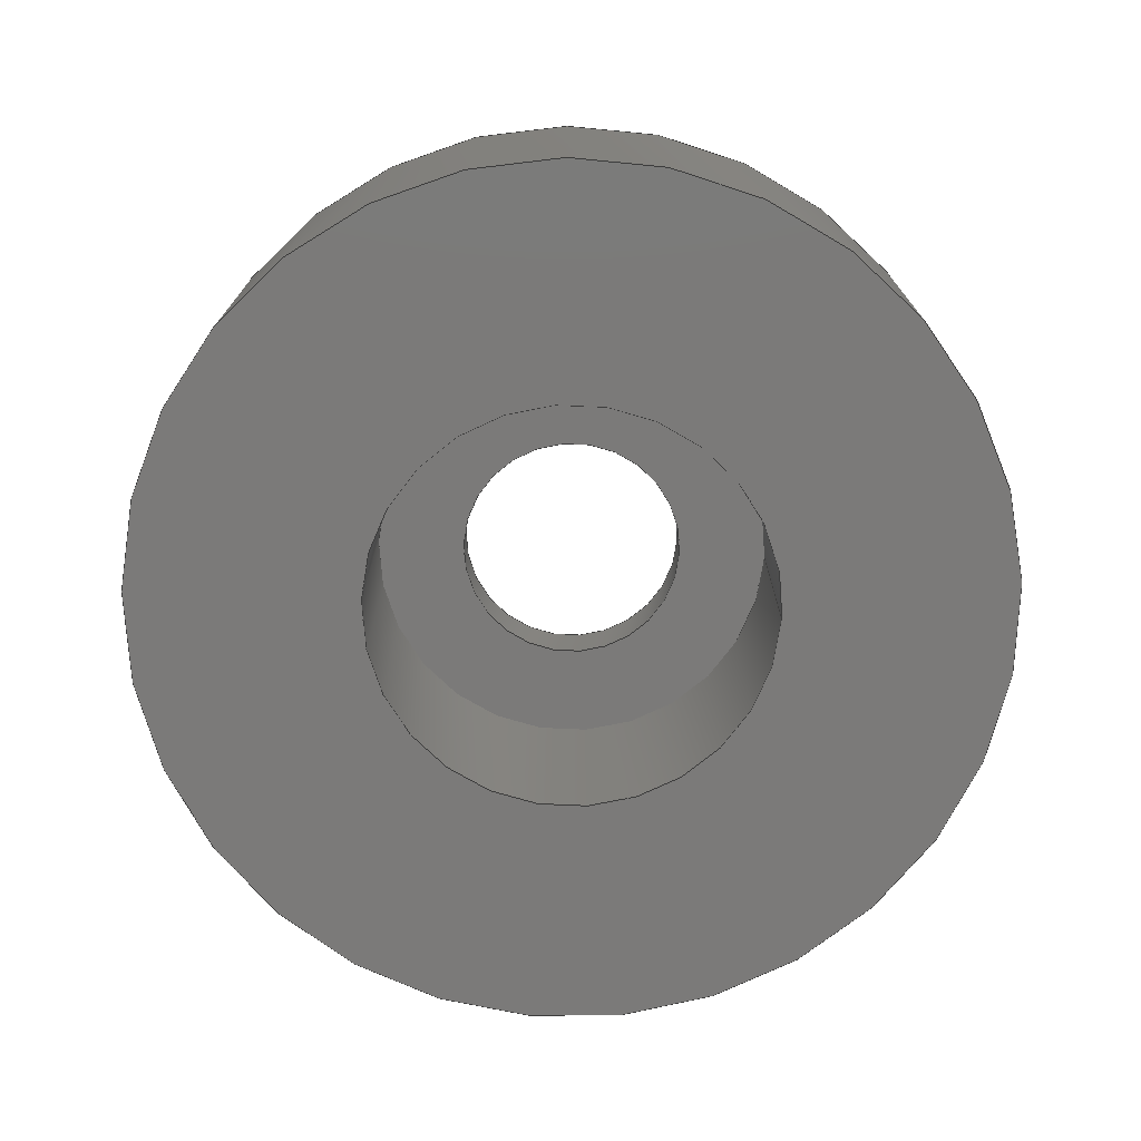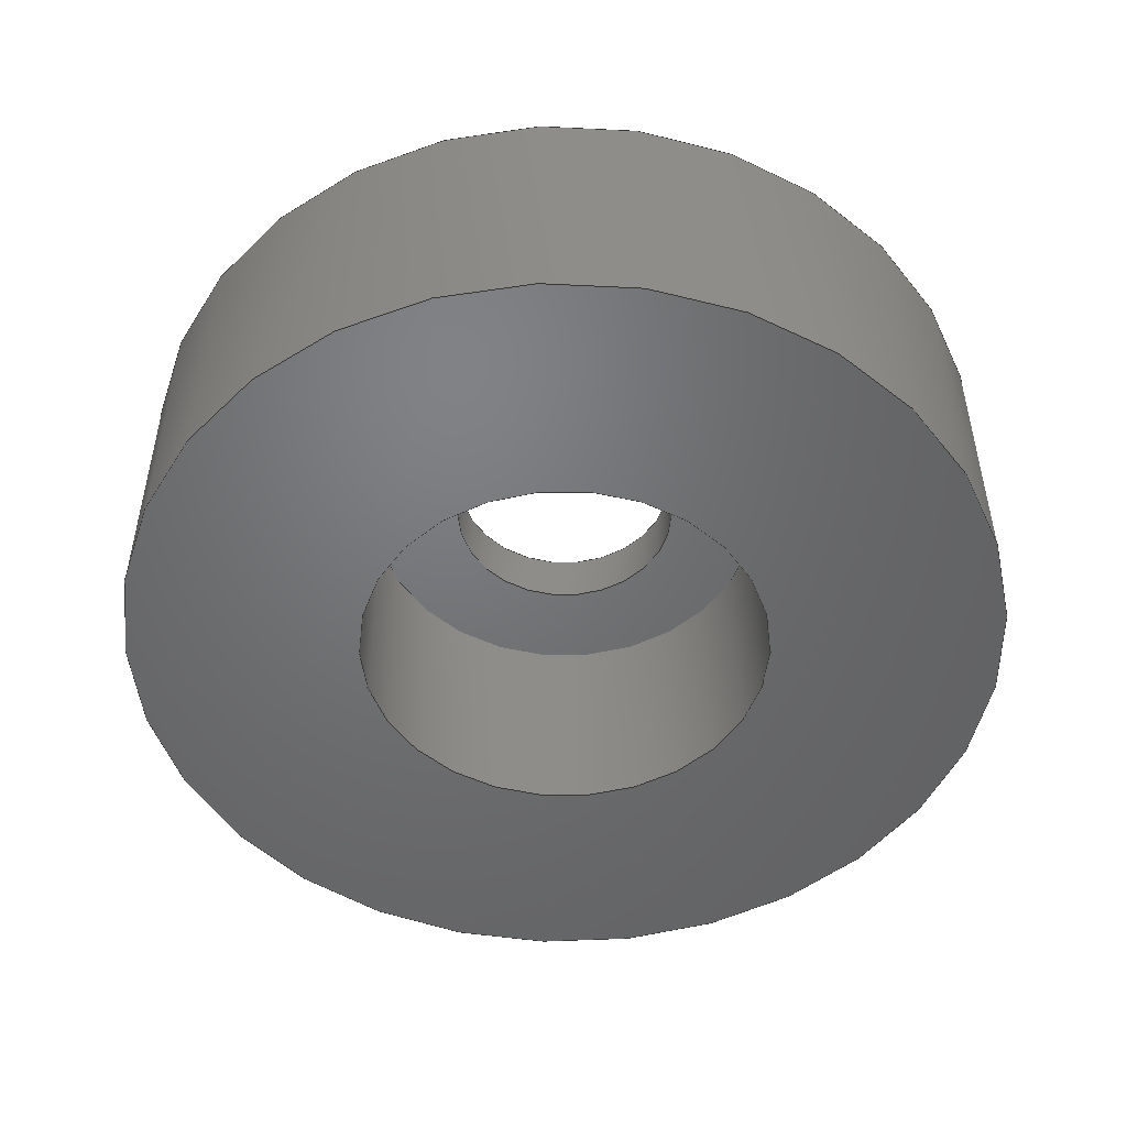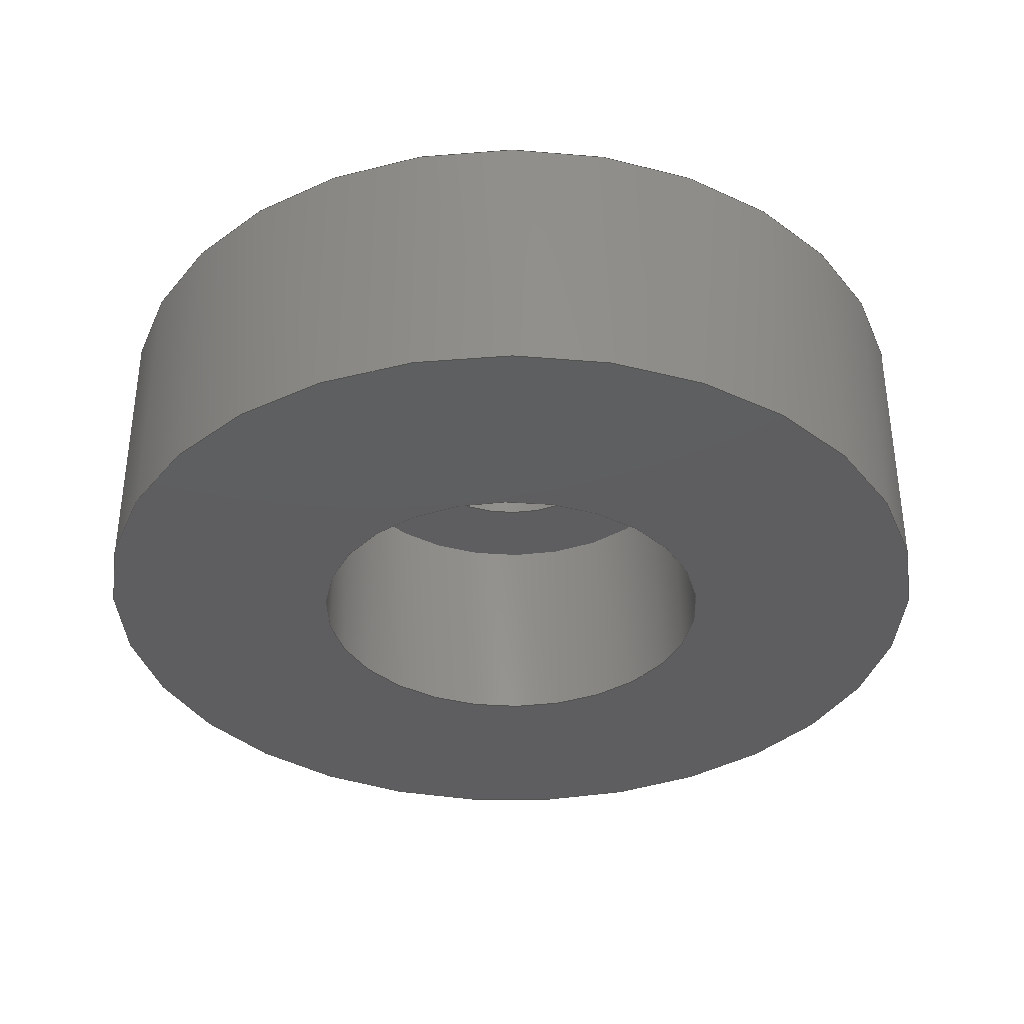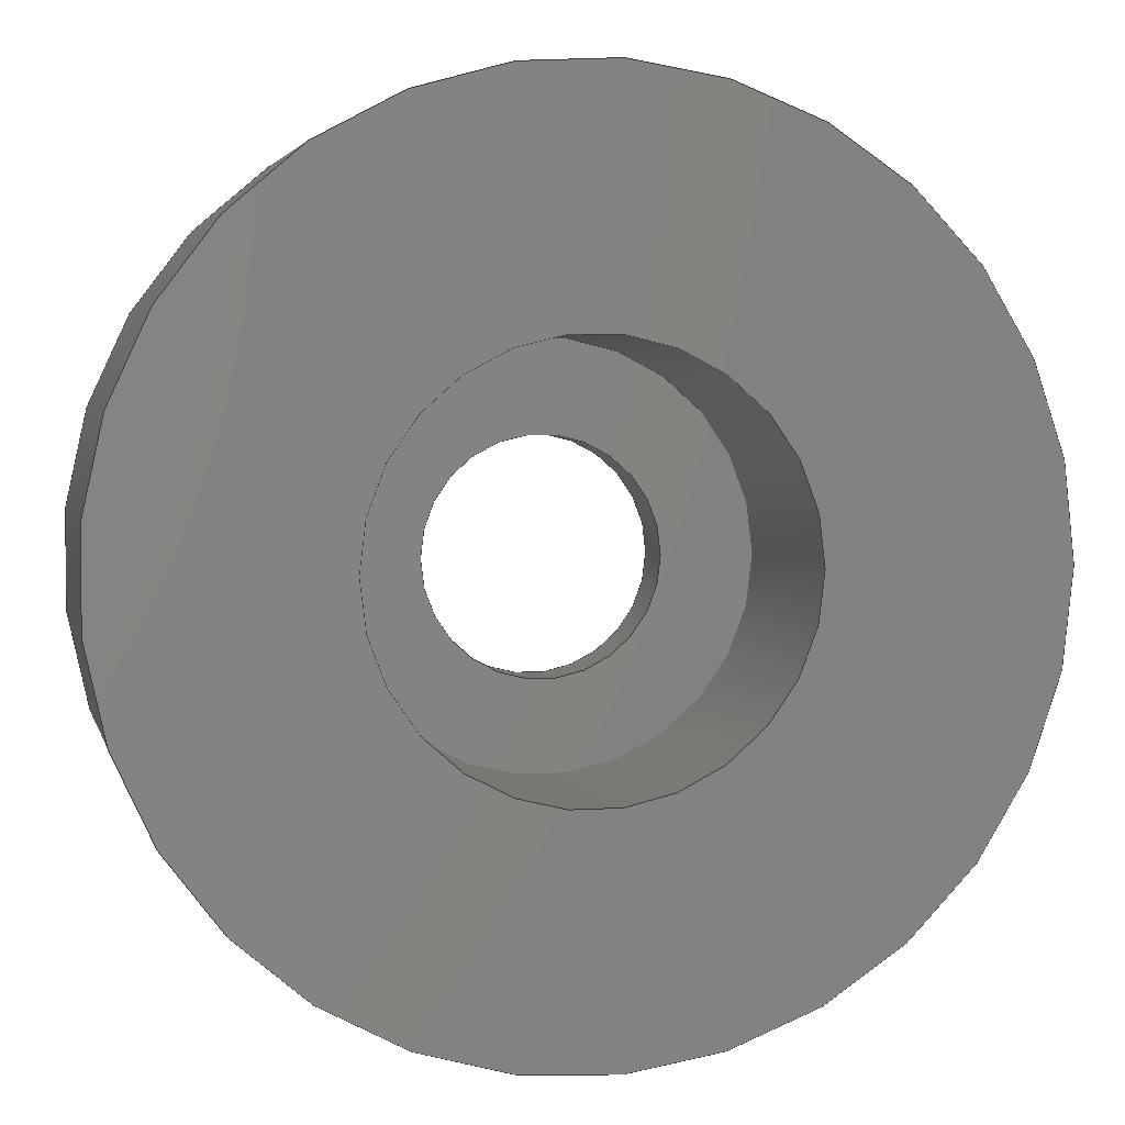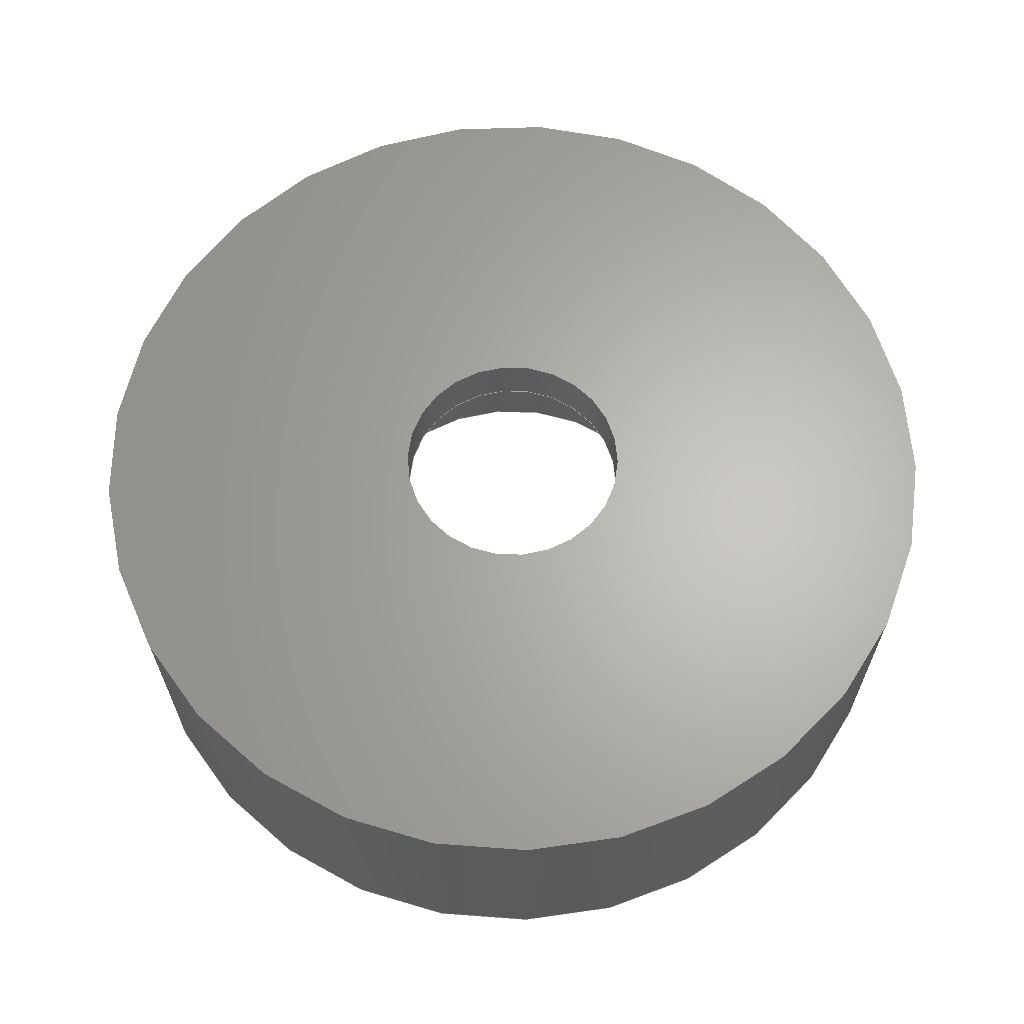
<metadata>
{"format":"step","ext":"step","renderer":"f3d","projection":"perspective","resolution":1024,"background":"white","views":[{"elev":-73.5,"azim":-2.5,"up":"+Z"},{"elev":-49.8,"azim":-0.0,"up":"+Z"},{"elev":-36.0,"azim":133.3,"up":"+Z"},{"elev":3.8,"azim":167.1,"up":"+Y"},{"elev":64.7,"azim":57.0,"up":"+Z"}]}
</metadata>
<code>
ISO-10303-21;
DATA;
#1=MECHANICAL_DESIGN_GEOMETRIC_PRESENTATION_REPRESENTATION('',(#8),#175);
#2=ITEM_DEFINED_TRANSFORMATION($,$,#99,#112);
#3=(
REPRESENTATION_RELATIONSHIP($,$,#186,#185)
REPRESENTATION_RELATIONSHIP_WITH_TRANSFORMATION(#2)
SHAPE_REPRESENTATION_RELATIONSHIP()
);
#4=CONTEXT_DEPENDENT_SHAPE_REPRESENTATION(#3,#184);
#5=NEXT_ASSEMBLY_USAGE_OCCURRENCE('Corps froid:1','Corps froid:1',
'Corps froid:1',#188,#189,'Corps froid:1');
#6=SHAPE_REPRESENTATION_RELATIONSHIP('SRR','None',#186,#7);
#7=ADVANCED_BREP_SHAPE_REPRESENTATION('',(#9),#174);
#8=STYLED_ITEM('',(#201),#9);
#9=MANIFOLD_SOLID_BREP('Corps7',#85);
#10=LINE('',#159,#13);
#11=LINE('',#162,#14);
#12=LINE('',#168,#15);
#13=VECTOR('',#131,3.75);
#14=VECTOR('',#134,2.1);
#15=VECTOR('',#143,7.5);
#16=CYLINDRICAL_SURFACE('',#106,3.75);
#17=CYLINDRICAL_SURFACE('',#107,2.1);
#18=CYLINDRICAL_SURFACE('',#111,8);
#19=FACE_BOUND('',#29,.T.);
#20=FACE_BOUND('',#31,.T.);
#21=FACE_BOUND('',#35,.T.);
#22=FACE_OUTER_BOUND('',#28,.T.);
#23=FACE_OUTER_BOUND('',#30,.T.);
#24=FACE_OUTER_BOUND('',#32,.T.);
#25=FACE_OUTER_BOUND('',#33,.T.);
#26=FACE_OUTER_BOUND('',#34,.T.);
#27=FACE_OUTER_BOUND('',#36,.T.);
#28=EDGE_LOOP('',(#58));
#29=EDGE_LOOP('',(#59));
#30=EDGE_LOOP('',(#60));
#31=EDGE_LOOP('',(#61));
#32=EDGE_LOOP('',(#62,#63,#64,#65));
#33=EDGE_LOOP('',(#66,#67,#68,#69));
#34=EDGE_LOOP('',(#70));
#35=EDGE_LOOP('',(#71));
#36=EDGE_LOOP('',(#72,#73,#74,#75));
#37=CIRCLE('',#101,8);
#38=CIRCLE('',#102,3.75);
#39=CIRCLE('',#104,3.75);
#40=CIRCLE('',#105,2.1);
#41=CIRCLE('',#108,2.1);
#42=CIRCLE('',#110,8);
#43=VERTEX_POINT('',#149);
#44=VERTEX_POINT('',#151);
#45=VERTEX_POINT('',#154);
#46=VERTEX_POINT('',#156);
#47=VERTEX_POINT('',#161);
#48=VERTEX_POINT('',#165);
#49=EDGE_CURVE('',#43,#43,#37,.F.);
#50=EDGE_CURVE('',#44,#44,#38,.F.);
#51=EDGE_CURVE('',#45,#45,#39,.T.);
#52=EDGE_CURVE('',#46,#46,#40,.T.);
#53=EDGE_CURVE('',#44,#45,#10,.T.);
#54=EDGE_CURVE('',#46,#47,#11,.T.);
#55=EDGE_CURVE('',#47,#47,#41,.T.);
#56=EDGE_CURVE('',#48,#48,#42,.F.);
#57=EDGE_CURVE('',#43,#48,#12,.T.);
#58=ORIENTED_EDGE('',*,*,#49,.F.);
#59=ORIENTED_EDGE('',*,*,#50,.F.);
#60=ORIENTED_EDGE('',*,*,#51,.F.);
#61=ORIENTED_EDGE('',*,*,#52,.T.);
#62=ORIENTED_EDGE('',*,*,#50,.T.);
#63=ORIENTED_EDGE('',*,*,#53,.T.);
#64=ORIENTED_EDGE('',*,*,#51,.T.);
#65=ORIENTED_EDGE('',*,*,#53,.F.);
#66=ORIENTED_EDGE('',*,*,#52,.F.);
#67=ORIENTED_EDGE('',*,*,#54,.T.);
#68=ORIENTED_EDGE('',*,*,#55,.F.);
#69=ORIENTED_EDGE('',*,*,#54,.F.);
#70=ORIENTED_EDGE('',*,*,#56,.F.);
#71=ORIENTED_EDGE('',*,*,#55,.T.);
#72=ORIENTED_EDGE('',*,*,#49,.T.);
#73=ORIENTED_EDGE('',*,*,#57,.T.);
#74=ORIENTED_EDGE('',*,*,#56,.T.);
#75=ORIENTED_EDGE('',*,*,#57,.F.);
#76=PLANE('',#100);
#77=PLANE('',#103);
#78=PLANE('',#109);
#79=ADVANCED_FACE('',(#22,#19),#76,.F.);
#80=ADVANCED_FACE('',(#23,#20),#77,.F.);
#81=ADVANCED_FACE('',(#24),#16,.F.);
#82=ADVANCED_FACE('',(#25),#17,.F.);
#83=ADVANCED_FACE('',(#26,#21),#78,.F.);
#84=ADVANCED_FACE('',(#27),#18,.T.);
#85=CLOSED_SHELL('',(#79,#80,#81,#82,#83,#84));
#86=DERIVED_UNIT_ELEMENT(#88,1);
#87=DERIVED_UNIT_ELEMENT(#177,-3);
#88=(
MASS_UNIT()
NAMED_UNIT(*)
SI_UNIT(.KILO.,.GRAM.)
);
#89=DERIVED_UNIT((#86,#87));
#90=MEASURE_REPRESENTATION_ITEM('density measure',
POSITIVE_RATIO_MEASURE(7850),#89);
#91=PROPERTY_DEFINITION_REPRESENTATION(#96,#93);
#92=PROPERTY_DEFINITION_REPRESENTATION(#97,#94);
#93=REPRESENTATION('material name',(#95),#174);
#94=REPRESENTATION('density',(#90),#174);
#95=DESCRIPTIVE_REPRESENTATION_ITEM('Acier','Acier');
#96=PROPERTY_DEFINITION('material property','material name',#189);
#97=PROPERTY_DEFINITION('material property','density of part',#189);
#98=AXIS2_PLACEMENT_3D('',#146,#113,#114);
#99=AXIS2_PLACEMENT_3D('',#147,#115,#116);
#100=AXIS2_PLACEMENT_3D('',#148,#117,#118);
#101=AXIS2_PLACEMENT_3D('',#150,#119,#120);
#102=AXIS2_PLACEMENT_3D('',#152,#121,#122);
#103=AXIS2_PLACEMENT_3D('',#153,#123,#124);
#104=AXIS2_PLACEMENT_3D('',#155,#125,#126);
#105=AXIS2_PLACEMENT_3D('',#157,#127,#128);
#106=AXIS2_PLACEMENT_3D('',#158,#129,#130);
#107=AXIS2_PLACEMENT_3D('',#160,#132,#133);
#108=AXIS2_PLACEMENT_3D('',#163,#135,#136);
#109=AXIS2_PLACEMENT_3D('',#164,#137,#138);
#110=AXIS2_PLACEMENT_3D('',#166,#139,#140);
#111=AXIS2_PLACEMENT_3D('',#167,#141,#142);
#112=AXIS2_PLACEMENT_3D('',#169,#144,#145);
#113=DIRECTION('axis',(0,0,1));
#114=DIRECTION('refdir',(1,0,0));
#115=DIRECTION('axis',(0,0,1));
#116=DIRECTION('refdir',(1,0,0));
#117=DIRECTION('center_axis',(3.131e-15,-3.814e-15,
1));
#118=DIRECTION('ref_axis',(-3.886e-16,-1,-3.814e-15));
#119=DIRECTION('center_axis',(-3.131e-15,3.814e-15,
-1));
#120=DIRECTION('ref_axis',(-4.996e-16,-1,3.451e-30));
#121=DIRECTION('center_axis',(3.131e-15,-3.814e-15,
1));
#122=DIRECTION('ref_axis',(4.996e-16,1,-3.584e-22));
#123=DIRECTION('center_axis',(1.11e-16,3.584e-22,
1));
#124=DIRECTION('ref_axis',(4.996e-16,1,-3.584e-22));
#125=DIRECTION('center_axis',(1.11e-16,3.584e-22,
1));
#126=DIRECTION('ref_axis',(4.996e-16,1,-3.584e-22));
#127=DIRECTION('center_axis',(1.11e-16,3.584e-22,
1));
#128=DIRECTION('ref_axis',(4.996e-16,1,-3.584e-22));
#129=DIRECTION('center_axis',(1.11e-16,3.584e-22,
1));
#130=DIRECTION('ref_axis',(4.996e-16,1,-3.584e-22));
#131=DIRECTION('',(1.11e-16,3.584e-22,1));
#132=DIRECTION('center_axis',(1.11e-16,3.584e-22,
1));
#133=DIRECTION('ref_axis',(4.996e-16,1,-3.584e-22));
#134=DIRECTION('',(1.11e-16,3.584e-22,1));
#135=DIRECTION('center_axis',(3.258e-23,-1.792e-22,
-1));
#136=DIRECTION('ref_axis',(4.996e-16,1,-3.584e-22));
#137=DIRECTION('center_axis',(3.258e-23,-1.792e-22,
-1));
#138=DIRECTION('ref_axis',(-1,1.11e-16,-3.258e-23));
#139=DIRECTION('center_axis',(-3.258e-23,1.792e-22,
1));
#140=DIRECTION('ref_axis',(-4.996e-16,-1,3.451e-30));
#141=DIRECTION('center_axis',(-6.516e-23,3.155e-30,
1));
#142=DIRECTION('ref_axis',(-4.996e-16,-1,3.451e-30));
#143=DIRECTION('',(-6.516e-23,3.155e-30,1));
#144=DIRECTION('',(-3.773e-15,-2.909e-15,1));
#145=DIRECTION('',(-2.776e-16,1,3.02e-15));
#146=CARTESIAN_POINT('',(0,0,0));
#147=CARTESIAN_POINT('',(0,0,0));
#148=CARTESIAN_POINT('Origin',(2.586,2.482,11));
#149=CARTESIAN_POINT('',(4.668e-15,8,11));
#150=CARTESIAN_POINT('Origin',(-3.088e-16,1.546e-15,
11));
#151=CARTESIAN_POINT('',(-7.294e-16,-3.75,11));
#152=CARTESIAN_POINT('Origin',(6.849e-16,1.55e-15,
11));
#153=CARTESIAN_POINT('Origin',(1.115e-15,1.55e-15,
15));
#154=CARTESIAN_POINT('',(-2.853e-16,-3.75,15));
#155=CARTESIAN_POINT('Origin',(1.129e-15,1.55e-15,
15));
#156=CARTESIAN_POINT('',(3.335e-16,-2.1,15));
#157=CARTESIAN_POINT('Origin',(1.125e-15,1.55e-15,
15));
#158=CARTESIAN_POINT('Origin',(9.402e-16,1.55e-15,
13.3));
#159=CARTESIAN_POINT('',(-4.74e-16,-3.75,13.3));
#160=CARTESIAN_POINT('Origin',(9.923e-16,1.55e-15,
13.8));
#161=CARTESIAN_POINT('',(-6.982e-17,-2.1,16));
#162=CARTESIAN_POINT('',(2.003e-16,-2.1,13.8));
#163=CARTESIAN_POINT('Origin',(1.237e-15,1.55e-15,
16));
#164=CARTESIAN_POINT('Origin',(1.912e-15,1.546e-15,
16));
#165=CARTESIAN_POINT('',(2.708e-15,8,16));
#166=CARTESIAN_POINT('Origin',(-3.088e-16,1.546e-15,
16));
#167=CARTESIAN_POINT('Origin',(-3.088e-16,1.546e-15,
10.8));
#168=CARTESIAN_POINT('',(2.708e-15,8,10.8));
#169=CARTESIAN_POINT('',(-2.832e-05,1.374e-05,-2));
#170=UNCERTAINTY_MEASURE_WITH_UNIT(LENGTH_MEASURE(0.01),#176,
'DISTANCE_ACCURACY_VALUE',
'Maximum model space distance between geometric entities at asserted c
onnectivities');
#171=UNCERTAINTY_MEASURE_WITH_UNIT(LENGTH_MEASURE(0.01),#176,
'DISTANCE_ACCURACY_VALUE',
'Maximum model space distance between geometric entities at asserted c
onnectivities');
#172=UNCERTAINTY_MEASURE_WITH_UNIT(LENGTH_MEASURE(0.01),#176,
'DISTANCE_ACCURACY_VALUE',
'Maximum model space distance between geometric entities at asserted c
onnectivities');
#173=(
GEOMETRIC_REPRESENTATION_CONTEXT(3)
GLOBAL_UNCERTAINTY_ASSIGNED_CONTEXT((#170))
GLOBAL_UNIT_ASSIGNED_CONTEXT((#176,#178,#179))
REPRESENTATION_CONTEXT('','3D')
);
#174=(
GEOMETRIC_REPRESENTATION_CONTEXT(3)
GLOBAL_UNCERTAINTY_ASSIGNED_CONTEXT((#171))
GLOBAL_UNIT_ASSIGNED_CONTEXT((#176,#178,#179))
REPRESENTATION_CONTEXT('','3D')
);
#175=(
GEOMETRIC_REPRESENTATION_CONTEXT(3)
GLOBAL_UNCERTAINTY_ASSIGNED_CONTEXT((#172))
GLOBAL_UNIT_ASSIGNED_CONTEXT((#176,#178,#179))
REPRESENTATION_CONTEXT('','3D')
);
#176=(
LENGTH_UNIT()
NAMED_UNIT(*)
SI_UNIT(.MILLI.,.METRE.)
);
#177=(
LENGTH_UNIT()
NAMED_UNIT(*)
SI_UNIT($,.METRE.)
);
#178=(
NAMED_UNIT(*)
PLANE_ANGLE_UNIT()
SI_UNIT($,.RADIAN.)
);
#179=(
NAMED_UNIT(*)
SI_UNIT($,.STERADIAN.)
SOLID_ANGLE_UNIT()
);
#180=SHAPE_DEFINITION_REPRESENTATION(#182,#185);
#181=SHAPE_DEFINITION_REPRESENTATION(#183,#186);
#182=PRODUCT_DEFINITION_SHAPE('',$,#188);
#183=PRODUCT_DEFINITION_SHAPE('',$,#189);
#184=PRODUCT_DEFINITION_SHAPE($,$,#5);
#185=SHAPE_REPRESENTATION('',(#98,#112),#173);
#186=SHAPE_REPRESENTATION('',(#99),#174);
#187=PRODUCT_DEFINITION_CONTEXT('part definition',#195,'design');
#188=PRODUCT_DEFINITION('cam87-circle','cam87-circle v39',#190,#187);
#189=PRODUCT_DEFINITION('Corps froid','Corps froid',#191,#187);
#190=PRODUCT_DEFINITION_FORMATION('',$,#197);
#191=PRODUCT_DEFINITION_FORMATION('',$,#198);
#192=PRODUCT_RELATED_PRODUCT_CATEGORY('cam87-circle v39',
'cam87-circle v39',(#197));
#193=PRODUCT_RELATED_PRODUCT_CATEGORY('Corps froid','Corps froid',(#198));
#194=APPLICATION_PROTOCOL_DEFINITION('international standard',
'automotive_design',2009,#195);
#195=APPLICATION_CONTEXT(
'Core Data for Automotive Mechanical Design Process');
#196=PRODUCT_CONTEXT('part definition',#195,'mechanical');
#197=PRODUCT('cam87-circle','cam87-circle v39',$,(#196));
#198=PRODUCT('Corps froid','Corps froid',$,(#196));
#199=PRESENTATION_STYLE_ASSIGNMENT((#202));
#200=PRESENTATION_STYLE_ASSIGNMENT((#203));
#201=PRESENTATION_STYLE_ASSIGNMENT((#204));
#202=SURFACE_STYLE_USAGE(.BOTH.,#205);
#203=SURFACE_STYLE_USAGE(.BOTH.,#206);
#204=SURFACE_STYLE_USAGE(.BOTH.,#207);
#205=SURFACE_SIDE_STYLE('',(#208));
#206=SURFACE_SIDE_STYLE('',(#209));
#207=SURFACE_SIDE_STYLE('',(#210));
#208=SURFACE_STYLE_FILL_AREA(#211);
#209=SURFACE_STYLE_FILL_AREA(#212);
#210=SURFACE_STYLE_FILL_AREA(#213);
#211=FILL_AREA_STYLE('Acier - Satin\X\E9',(#214));
#212=FILL_AREA_STYLE('Opaque(28,28,28)',(#215));
#213=FILL_AREA_STYLE('Cuivre - Brut',(#216));
#214=FILL_AREA_STYLE_COLOUR('Acier - Satin\X\E9',#217);
#215=FILL_AREA_STYLE_COLOUR('Opaque(28,28,28)',#218);
#216=FILL_AREA_STYLE_COLOUR('Cuivre - Brut',#219);
#217=COLOUR_RGB('Acier - Satin\X\E9',0.6275,0.6275,
0.6275);
#218=COLOUR_RGB('Opaque(28,28,28)',0.1098,0.1098,
0.1098);
#219=COLOUR_RGB('Cuivre - Brut',0,0,0);
ENDSEC;
END-ISO-10303-21;

</code>
